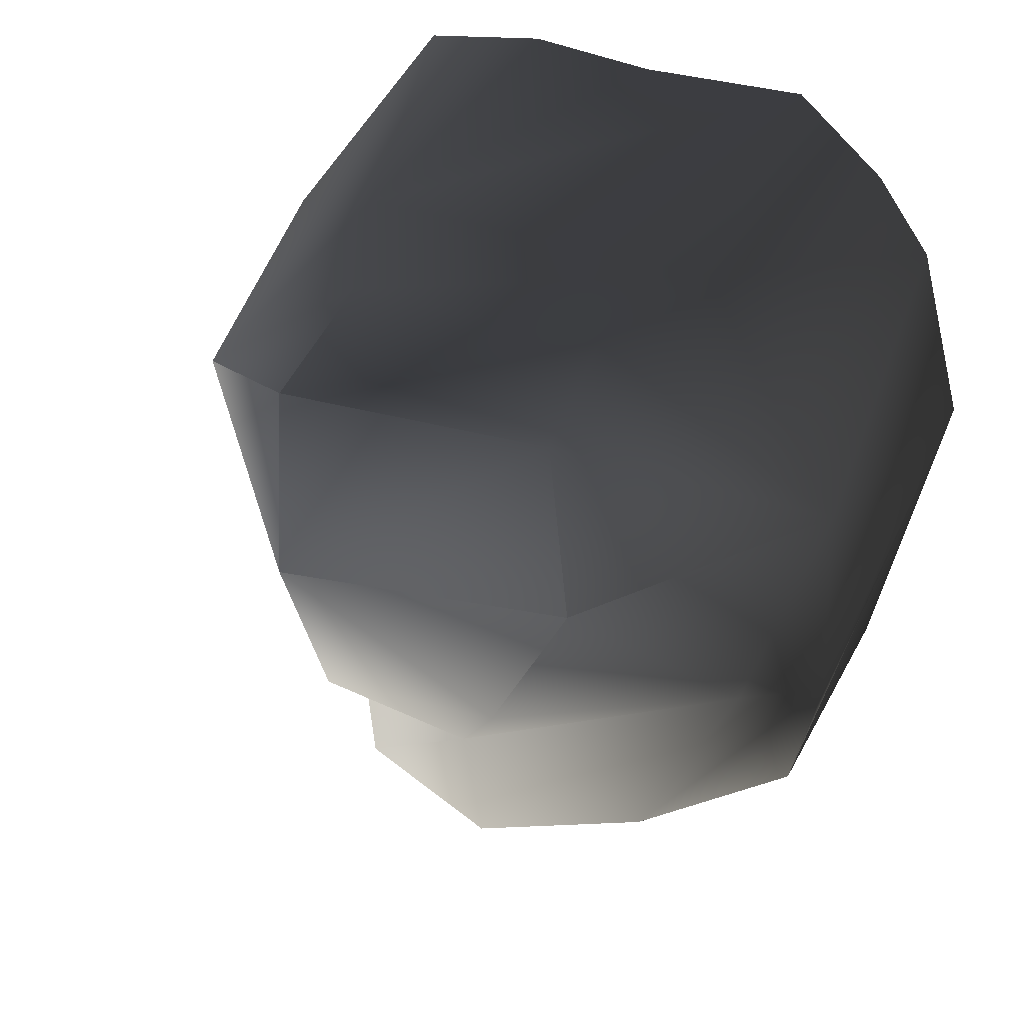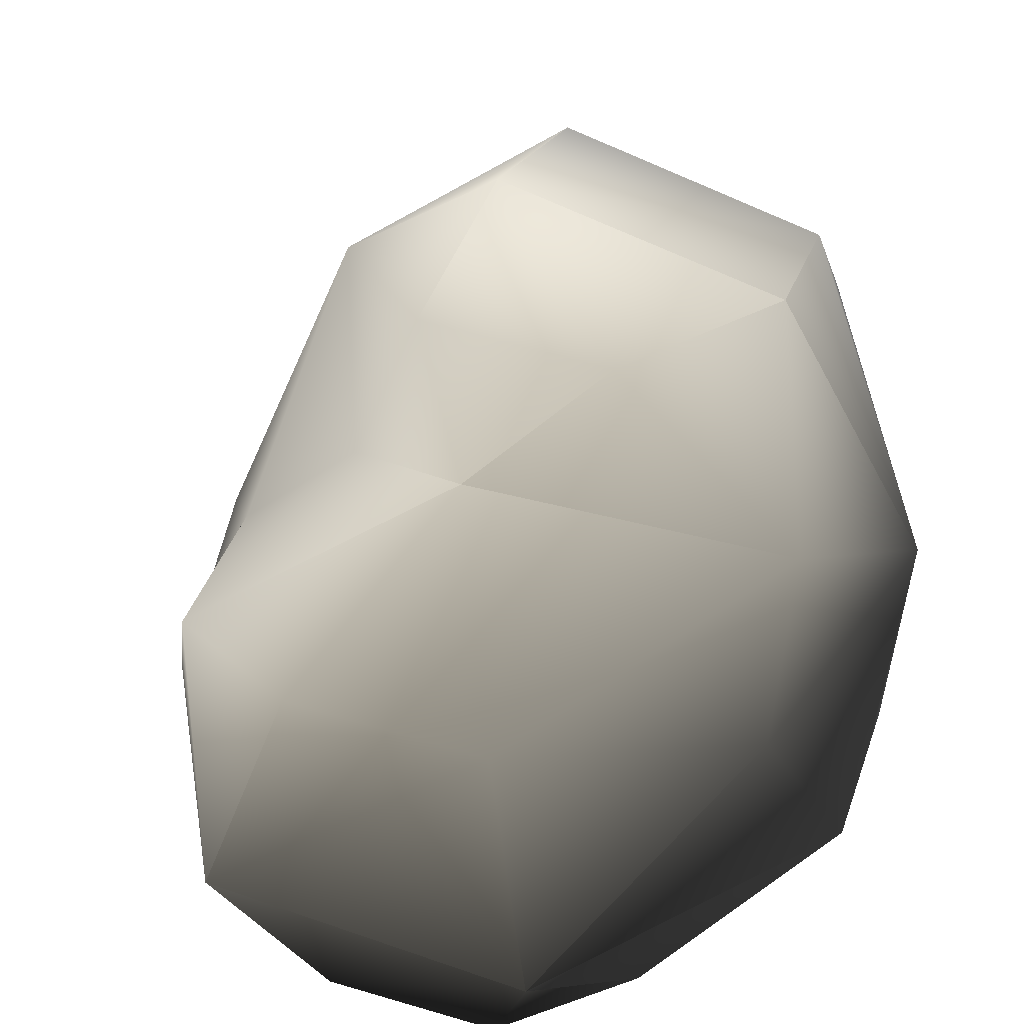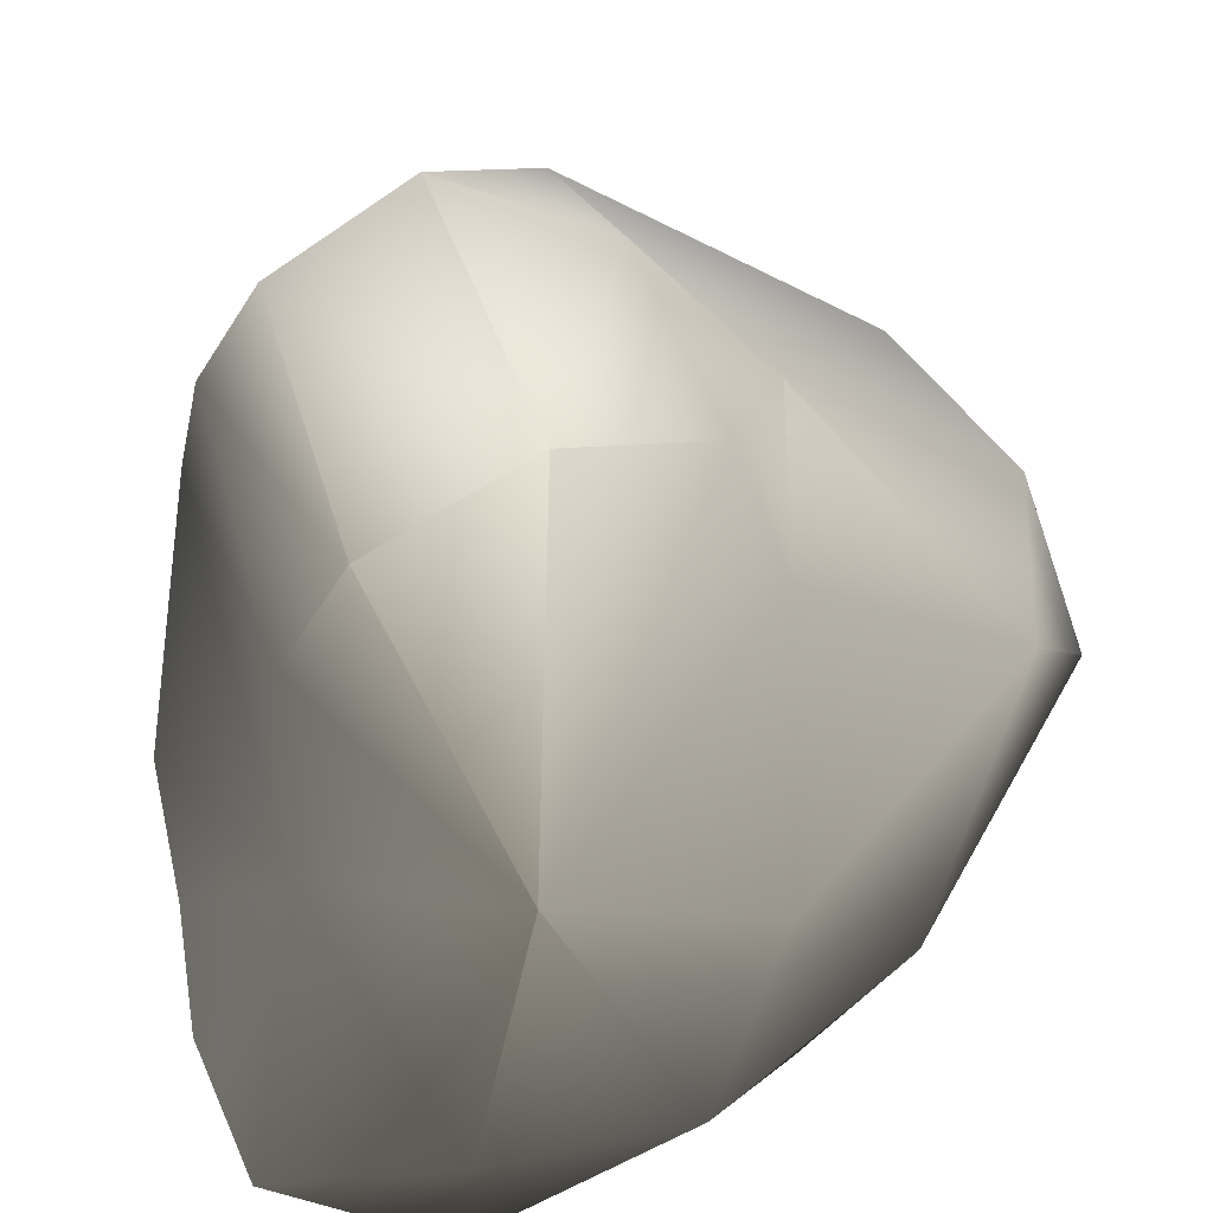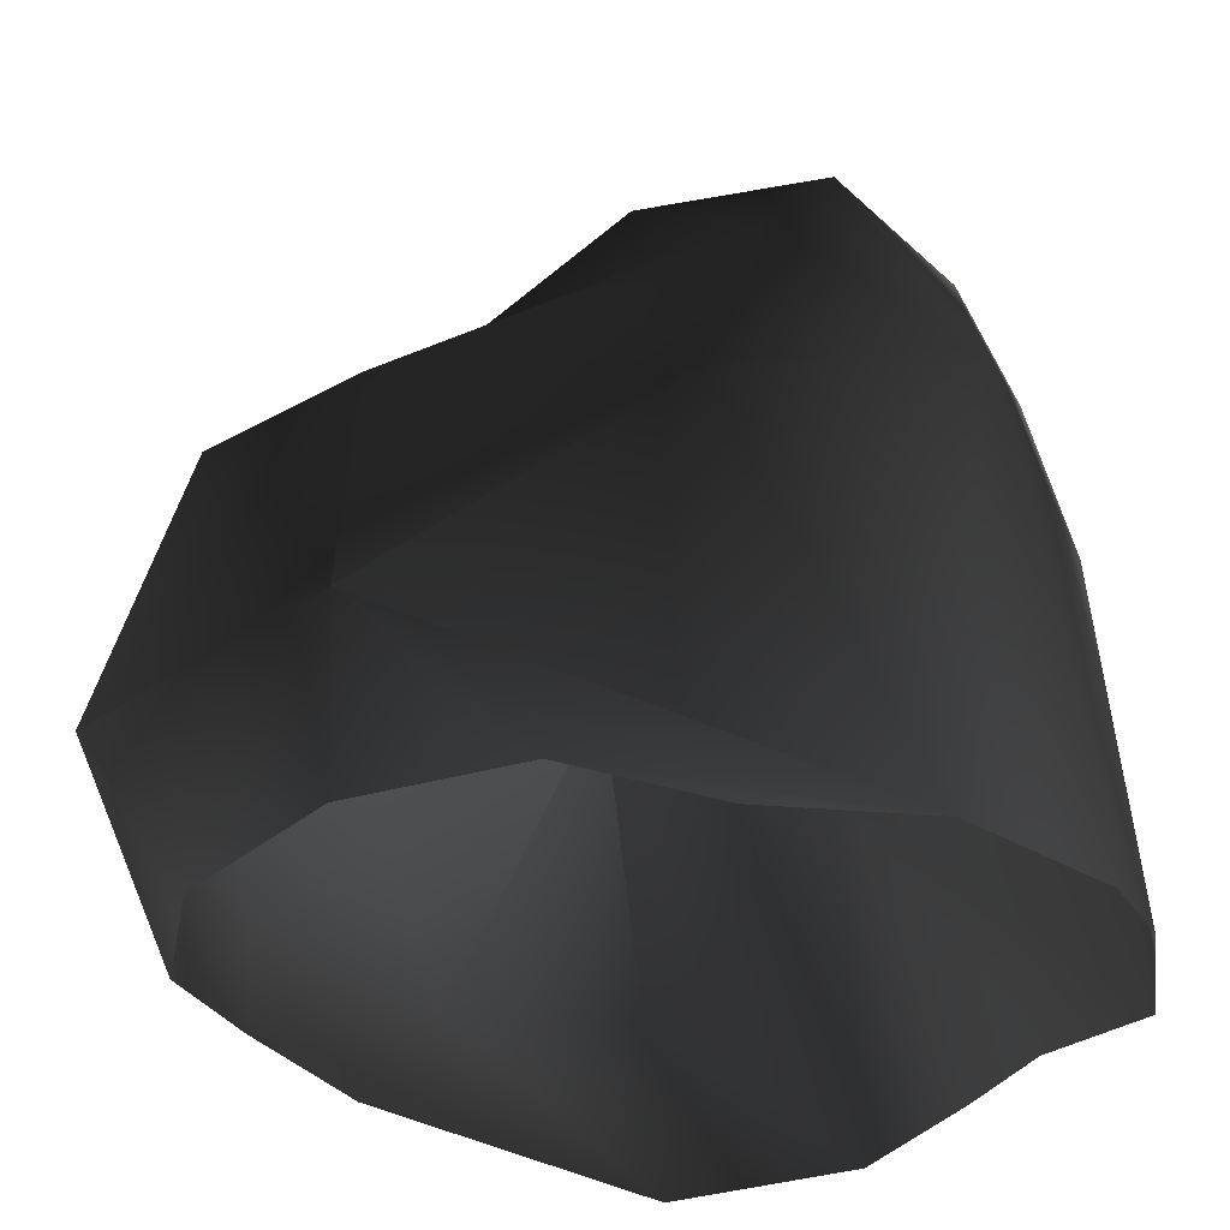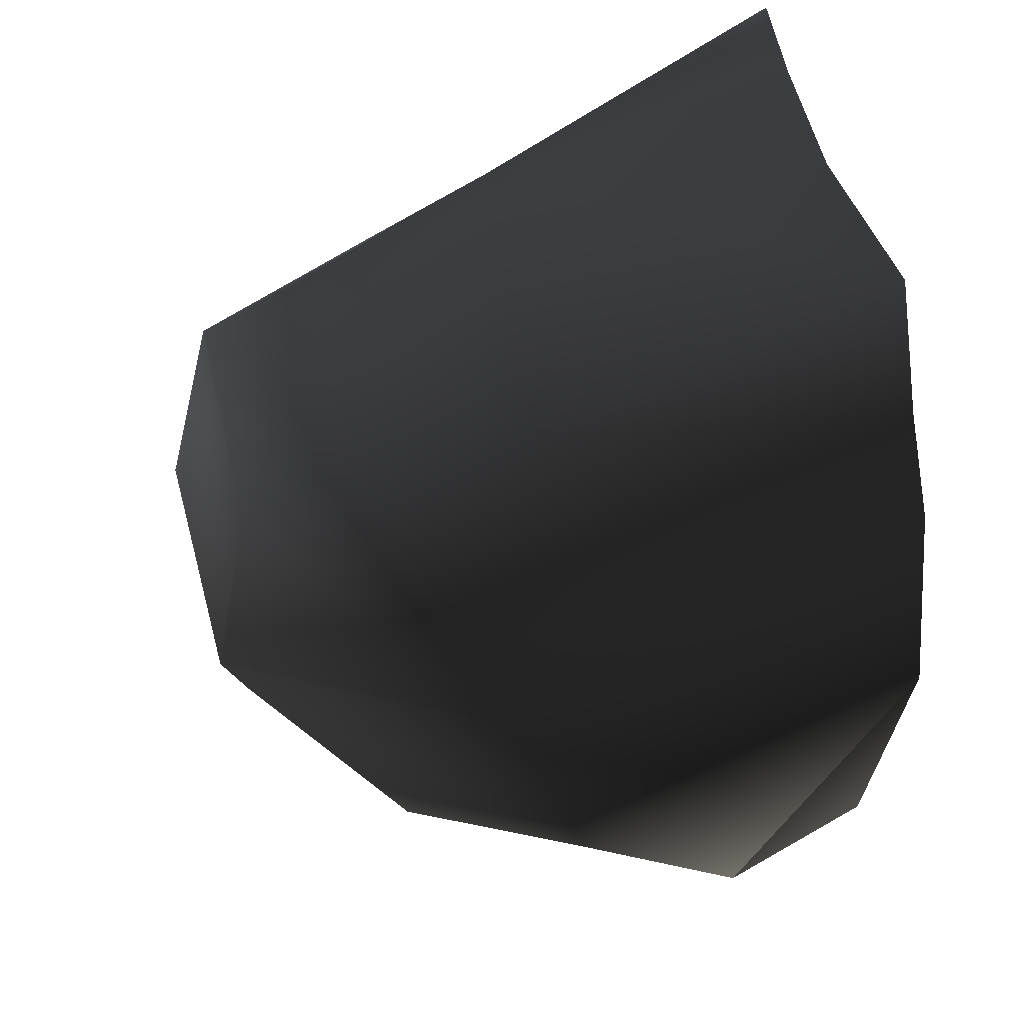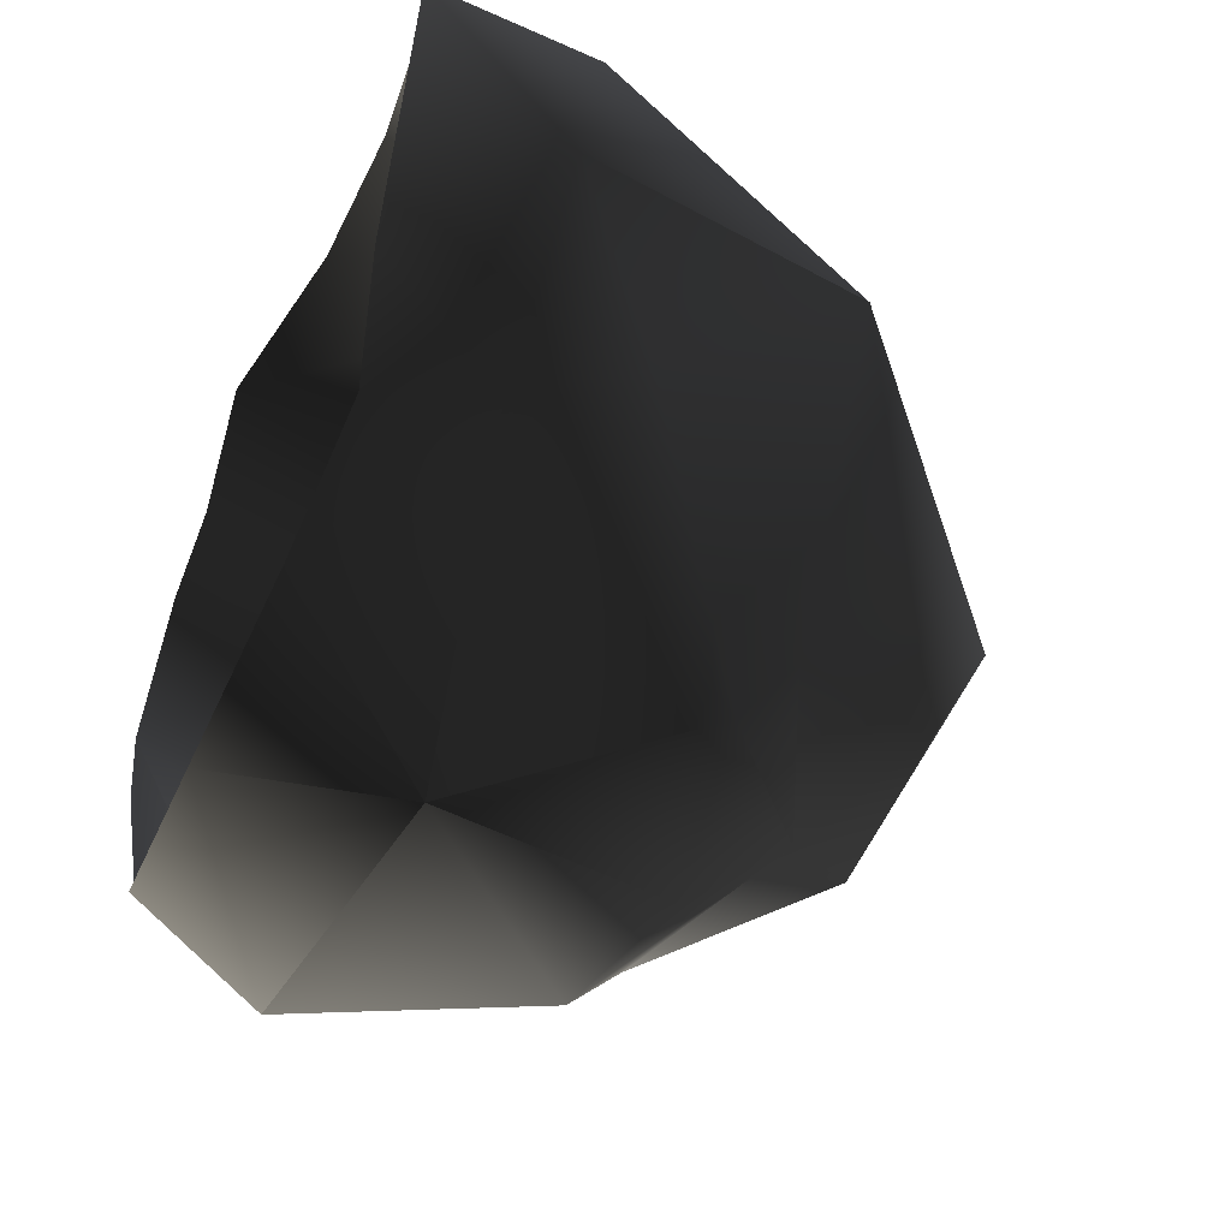
<metadata>
{"format":"obj","ext":"obj","renderer":"f3d","projection":"perspective","resolution":1024,"background":"white","views":[{"elev":24.4,"azim":-150.1,"up":"+Z"},{"elev":42.9,"azim":-147.3,"up":"+Y"},{"elev":59.3,"azim":72.3,"up":"+Y"},{"elev":-30.8,"azim":-118.6,"up":"+Y"},{"elev":43.6,"azim":-99.2,"up":"+Z"},{"elev":-53.7,"azim":66.1,"up":"+Z"}]}
</metadata>
<code>
v -0.5997 1.028 0.666
v -0.4146 0.02258 0.9077
v -0.6953 0.05685 0.7008
v 0.5109 0.9707 0.689
v 0.05939 0.108 0.9429
v 0.4301 0.1283 0.9967
v 0.8326 0.09134 0.9513
v 1.096 0.473 0.4645
v 1.087 0.005793 0.5161
v 1.123 0.402 -0.09939
v 0.8858 0.02323 -0.4175
v 0.8452 0.3584 -0.7334
v 0.2526 1.454 0.6107
v -0.5105 1.484 0.5995
v -1.043 1.143 0.1017
v 0.2594 1.81 0.4278
v -0.525 1.766 0.4218
v 0.8795 1.277 0.2238
v 0.2594 1.81 0.4278
v 0.194 1.935 -0.02504
v -0.6344 1.863 0.01674
v -0.9118 1.409 -0.3522
v -0.3731 1.795 -0.3774
v -0.1061 1.5 -0.6605
v 0.7384 0.06826 -0.7655
v 0.4613 0.03064 -1.056
v 0.2462 0.4488 -1.388
v -0.6344 1.863 0.01674
v -0.9585 0.9276 -0.5419
v -0.973 0.03912 0.008952
v -0.6422 0.3924 -1.193
v -0.4485 1.059 -1.066
v -0.6422 0.3924 -1.193
v -0.1061 1.5 -0.6605
v 0.1747 1.753 -0.4332
v 0.06713 1.11 -1.22
v 0.4928 1.048 -1.09
v 0.3127 1.319 -0.5415
v 0.8795 1.277 0.2238
v 0.194 1.935 -0.02504
v -0.1061 1.5 -0.6605
v 0.8284 0.7162 -0.4003
v 0.2462 0.4488 -1.388
v 0.2462 0.4488 -1.388
v 0.2462 0.4488 -1.388
v -0.6422 0.3924 -1.193
v 0.194 1.935 -0.02504
v -0.6344 1.863 0.01674
v 0.2594 1.81 0.4278
v 0.8795 1.277 0.2238
v -0.009238 0.00121 -1.211
v 0.2462 0.4488 -1.388
v -0.6422 0.3924 -1.193
v -0.4863 0.01437 -1.108
v -0.7504 0.06921 -0.7825
v -0.6422 0.3924 -1.193
v -0.8264 0.03279 -0.4002
v -0.853 0.04576 0.4842
g RockMesh_(26)_575_28
f 1 3 2
f 4 1 2
f 5 4 2
f 6 4 5
f 7 4 6
f 8 4 7
f 7 9 8
f 8 9 10
f 9 11 10
f 10 11 12
f 13 1 4
f 1 13 14
f 1 14 15
f 13 16 14
f 14 16 17
f 15 14 17
f 4 18 13
f 4 8 18
f 13 18 19
f 19 20 17
f 17 20 21
f 15 21 22
f 22 21 23
f 23 24 22
f 11 25 12
f 25 26 12
f 12 26 27
f 17 28 15
f 29 15 22
f 15 29 30
f 30 29 31
f 32 29 22
f 29 32 33
f 22 34 32
f 35 34 23
f 32 34 36
f 36 34 37
f 38 34 35
f 35 39 38
f 40 39 35
f 37 41 38
f 38 42 37
f 39 42 38
f 42 12 37
f 37 12 43
f 44 36 37
f 36 45 32
f 32 45 46
f 42 10 12
f 10 42 39
f 23 47 35
f 48 47 23
f 49 50 47
f 8 10 50
f 26 51 44
f 52 51 53
f 53 51 54
f 55 33 54
f 56 55 30
f 30 55 57
f 15 30 58
f 58 1 15
f 3 1 58

</code>
